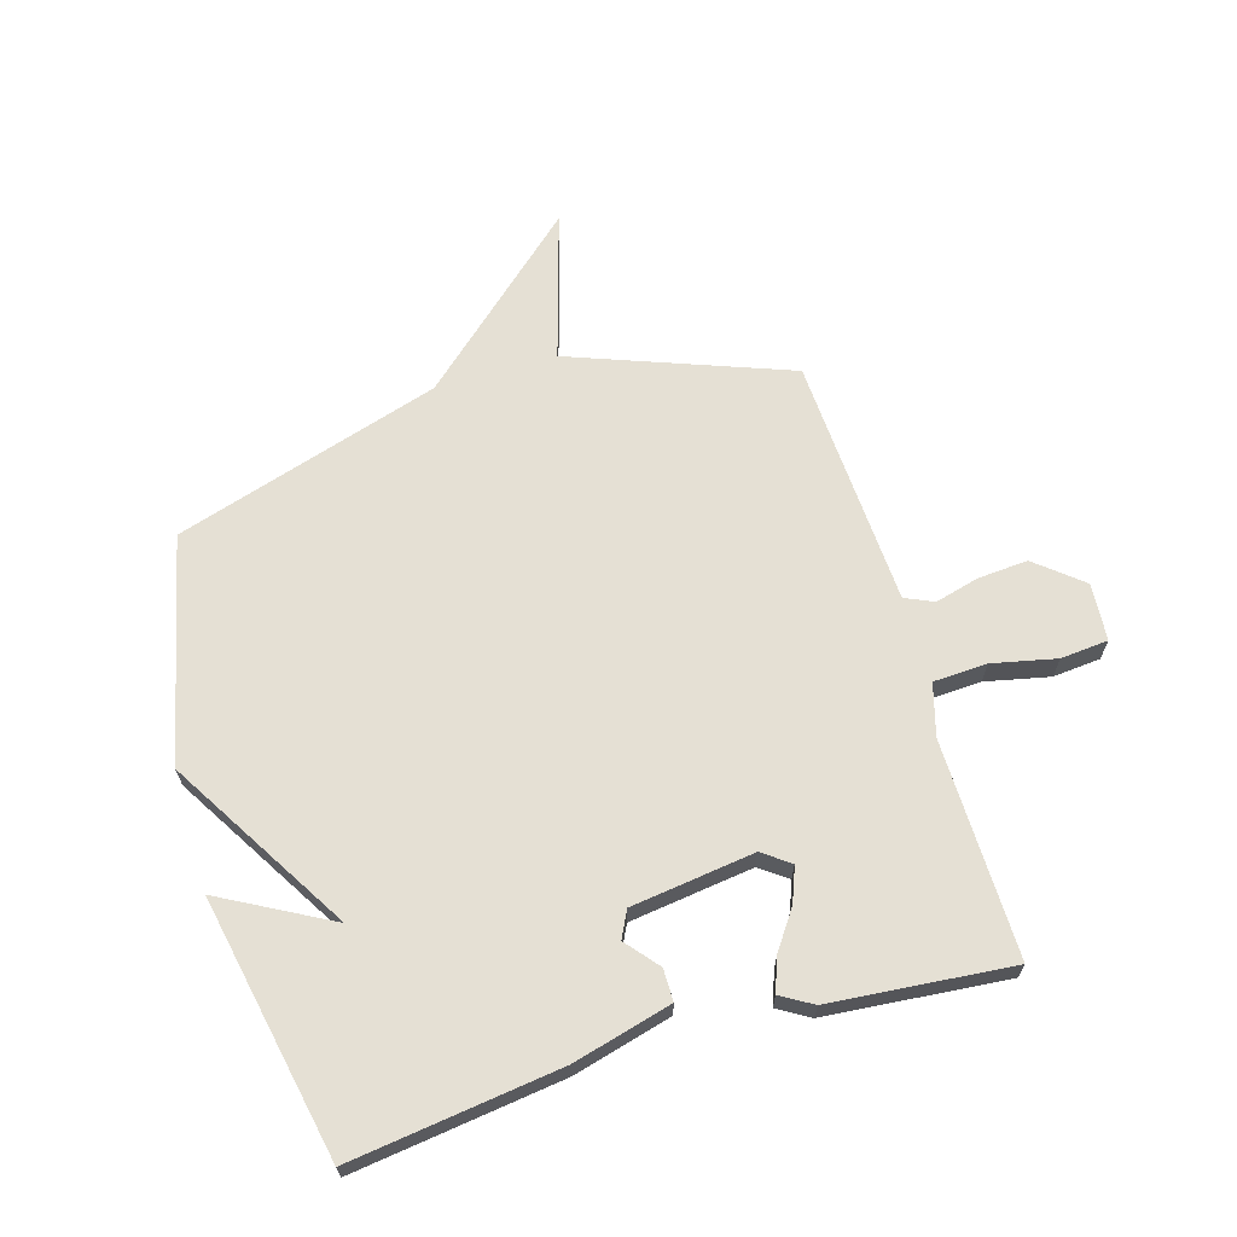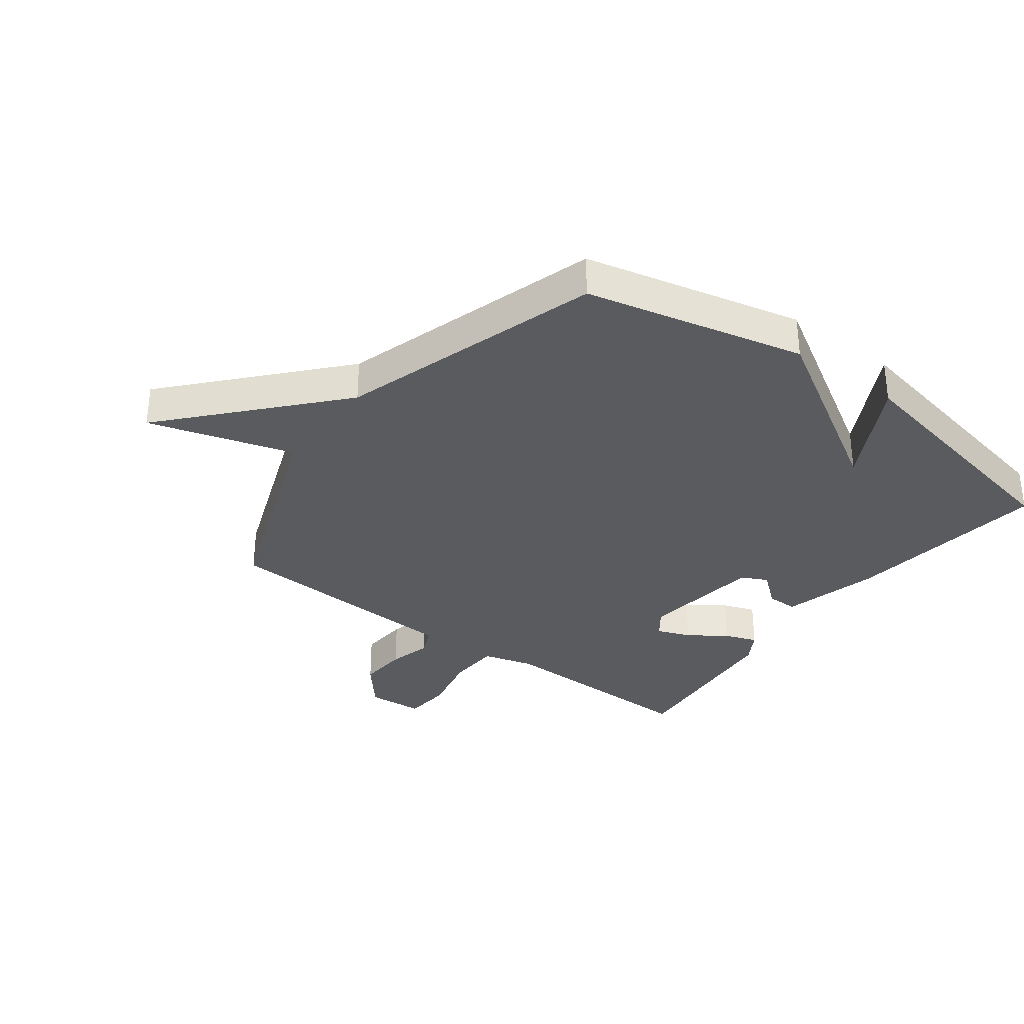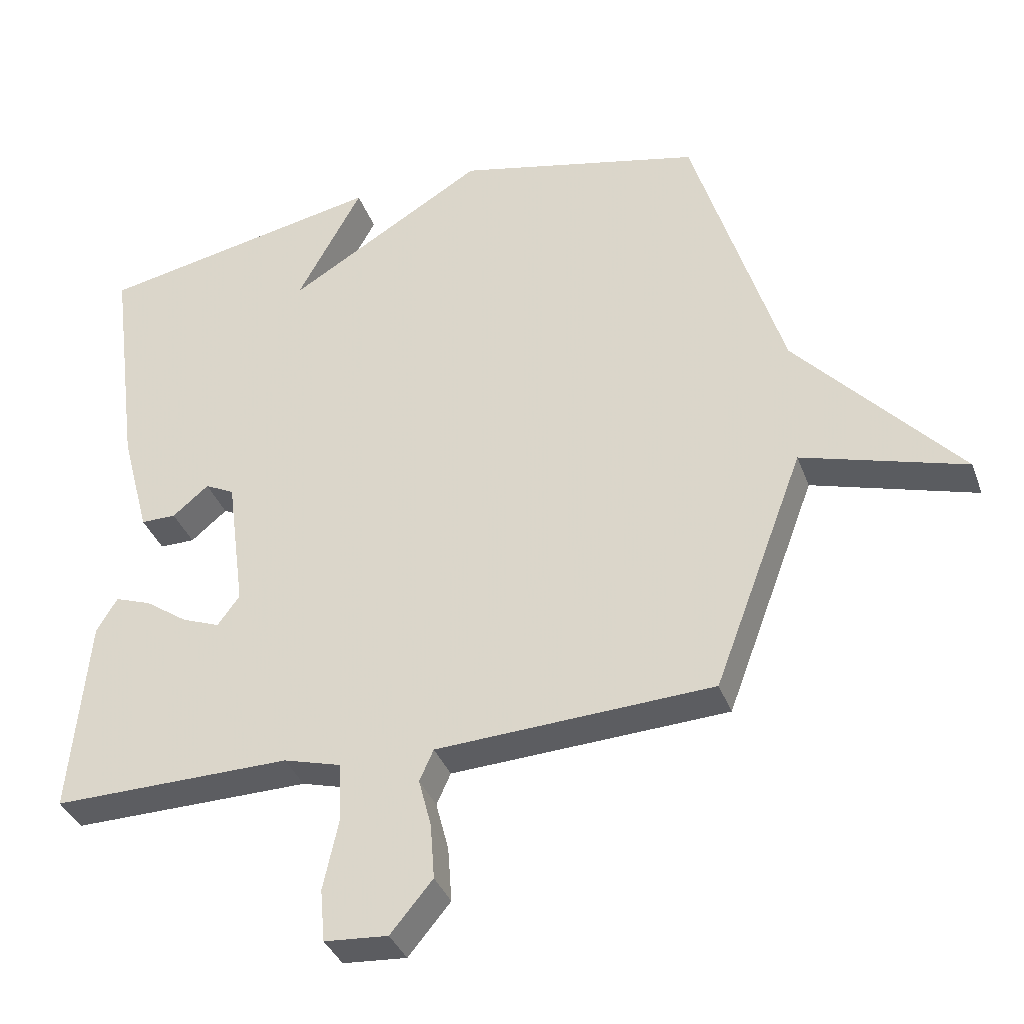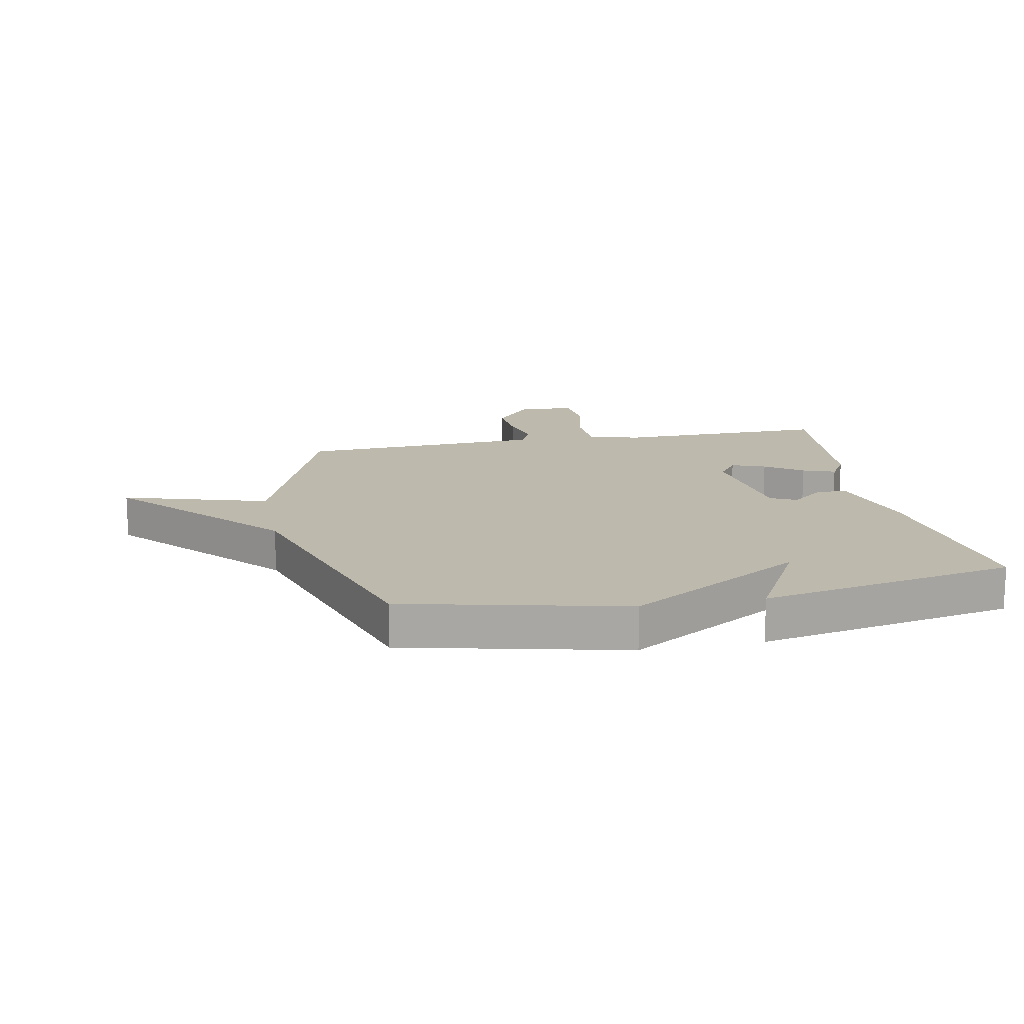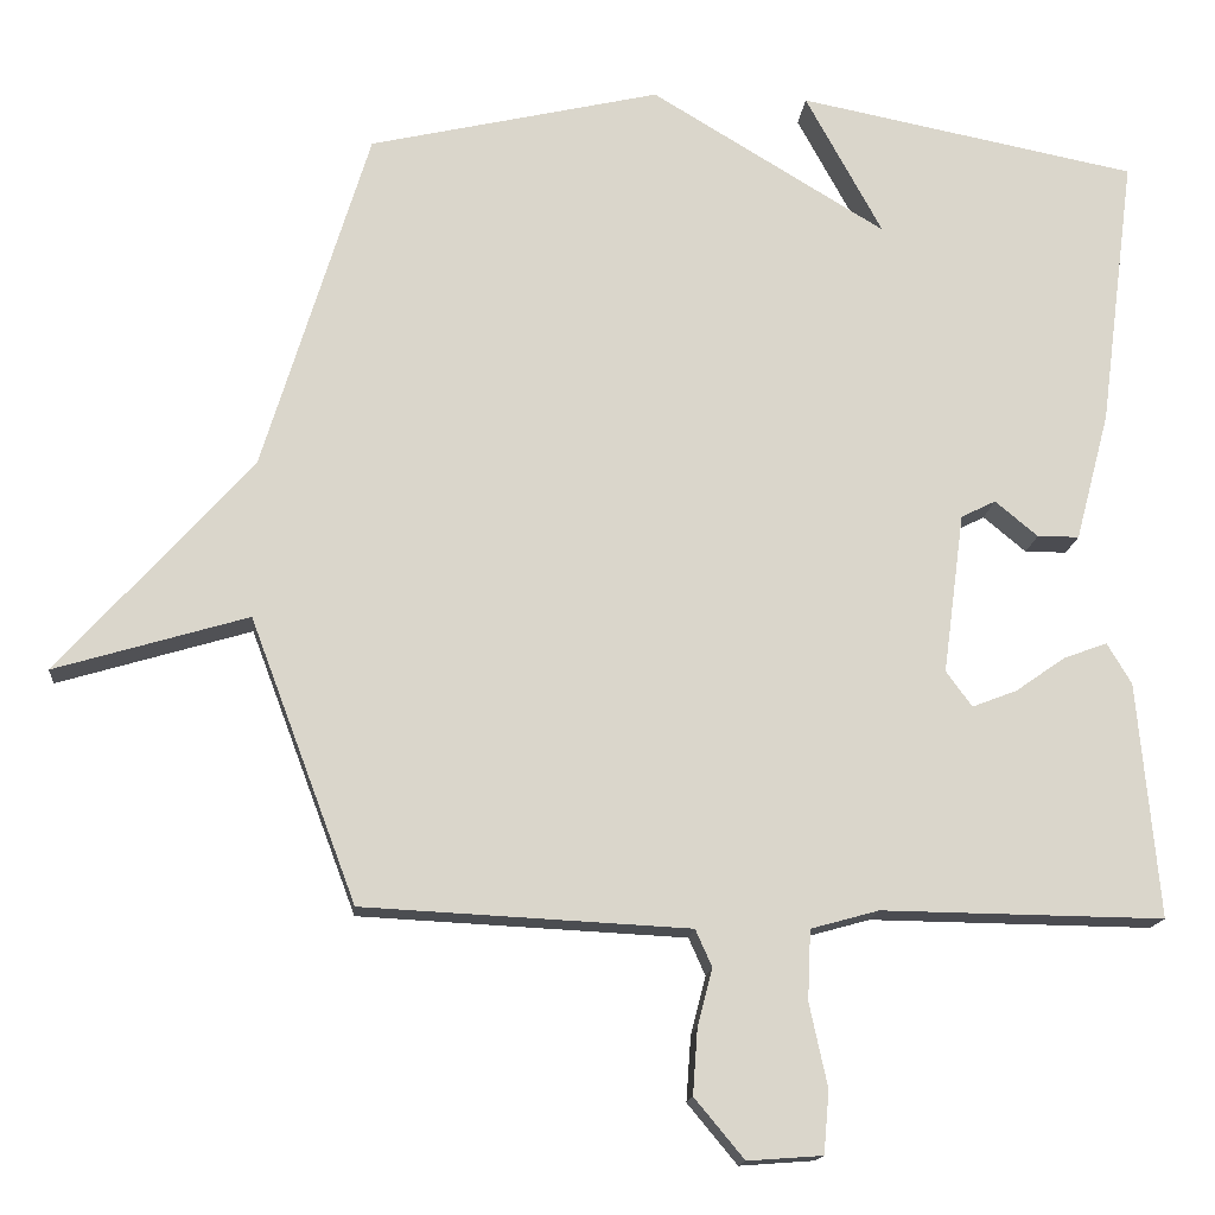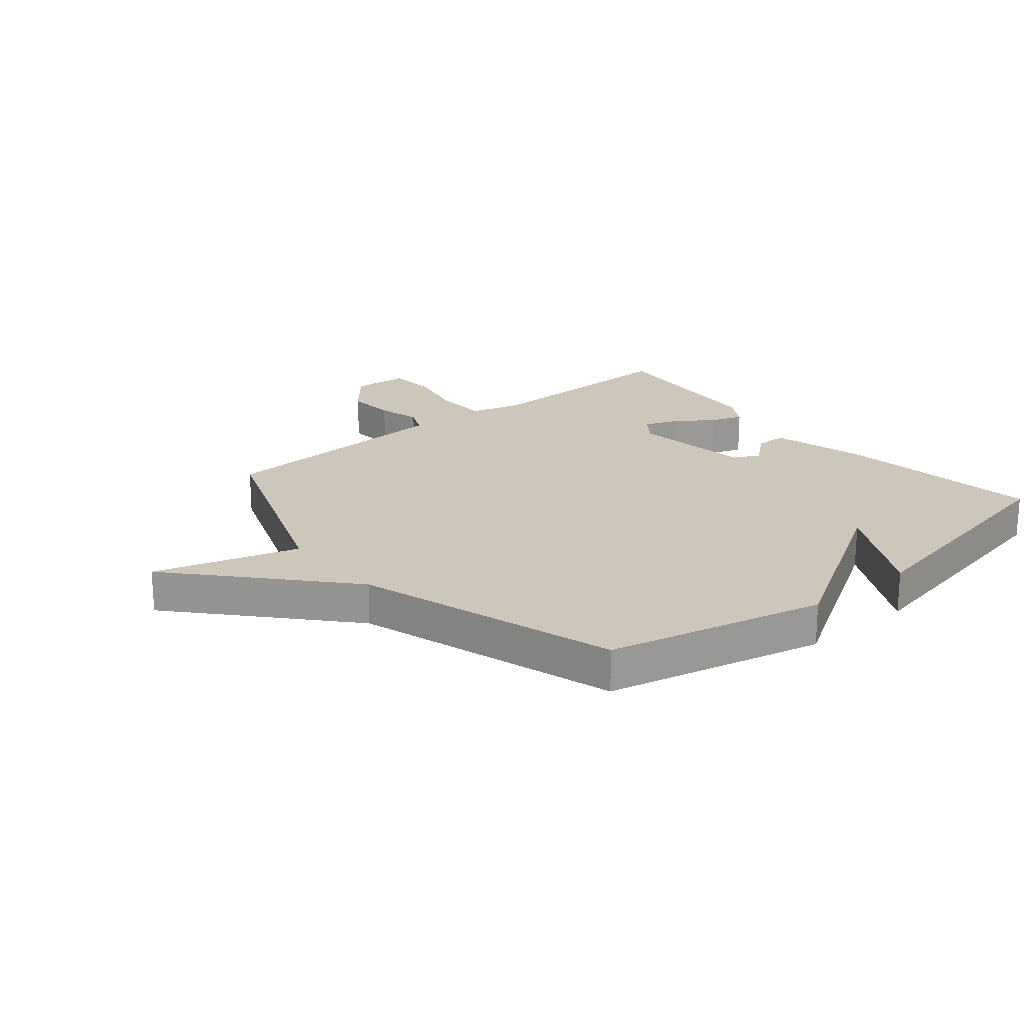
<metadata>
{"format":"obj","ext":"obj","renderer":"f3d","projection":"perspective","resolution":1024,"background":"white","views":[{"elev":65.9,"azim":73.4,"up":"+Y"},{"elev":-33.1,"azim":-36.8,"up":"+Y"},{"elev":-36.3,"azim":-161.2,"up":"+Z"},{"elev":15.3,"azim":-11.1,"up":"+Y"},{"elev":-15.4,"azim":-5.1,"up":"+Z"},{"elev":21.4,"azim":-39.8,"up":"+Y"}]}
</metadata>
<code>
v 0.5 0.07 -0.5
v 0.142 0.07 -0.495
v 0.056 0.07 -0.519
v 0.052 0.07 -0.608
v 0.075 0.07 -0.714
v 0.068 0.07 -0.793
v -0.027 0.07 -0.8
v -0.09 0.07 -0.724
v -0.084 0.07 -0.641
v -0.065 0.07 -0.568
v -0.086 0.07 -0.521
v -0.204 0.07 -0.515
v -0.5 0.07 -0.5
v -0.635 0.07 -0.14
v -0.88 0.07 -0.213
v -0.635 0.07 0.06
v -0.5 0.07 0.5
v -0.13 0.07 0.585
v 0.168 0.07 0.405
v 0.07 0.07 0.585
v 0.5 0.07 0.5
v 0.455 0.07 0.154
v 0.412 0.07 -0.009
v 0.359 0.07 -0.009
v 0.305 0.07 0.036
v 0.261 0.07 0.014
v 0.234 0.07 -0.19
v 0.267 0.07 -0.235
v 0.324 0.07 -0.213
v 0.387 0.07 -0.169
v 0.442 0.07 -0.149
v 0.473 0.07 -0.201
v 0.5 0 -0.5
v 0.142 0 -0.495
v 0.056 0 -0.519
v 0.052 0 -0.608
v 0.075 0 -0.714
v 0.068 0 -0.793
v -0.027 0 -0.8
v -0.09 0 -0.724
v -0.084 0 -0.641
v -0.065 0 -0.568
v -0.086 0 -0.521
v -0.204 0 -0.515
v -0.5 0 -0.5
v -0.635 0 -0.14
v -0.88 0 -0.213
v -0.635 0 0.06
v -0.5 0 0.5
v -0.13 0 0.585
v 0.168 0 0.405
v 0.07 0 0.585
v 0.5 0 0.5
v 0.455 0 0.154
v 0.412 0 -0.009
v 0.359 0 -0.009
v 0.305 0 0.036
v 0.261 0 0.014
v 0.234 0 -0.19
v 0.267 0 -0.235
v 0.324 0 -0.213
v 0.387 0 -0.169
v 0.442 0 -0.149
v 0.473 0 -0.201
f 32 1 2
f 31 32 2
f 30 31 2
f 29 30 2
f 28 29 2 3
f 27 28 3
f 26 27 3
f 23 24 25
f 22 23 25
f 21 22 25
f 21 25 26
f 19 20 21
f 19 21 26
f 19 26 3
f 18 19 3
f 17 18 3
f 16 17 3
f 14 15 16
f 14 16 3
f 13 14 3
f 12 13 3
f 8 9 10
f 7 8 10
f 6 7 10
f 5 6 10
f 4 5 10
f 4 10 11
f 3 4 11
f 3 11 12
f 34 33 64
f 34 64 63
f 34 63 62
f 34 62 61
f 35 34 61 60
f 35 60 59
f 35 59 58
f 57 56 55
f 57 55 54
f 57 54 53
f 58 57 53
f 53 52 51
f 58 53 51
f 35 58 51
f 35 51 50
f 35 50 49
f 35 49 48
f 48 47 46
f 35 48 46
f 35 46 45
f 35 45 44
f 42 41 40
f 42 40 39
f 42 39 38
f 42 38 37
f 42 37 36
f 43 42 36
f 43 36 35
f 44 43 35
f 1 33 34 2
f 2 34 35 3
f 3 35 36 4
f 4 36 37 5
f 5 37 38 6
f 6 38 39 7
f 7 39 40 8
f 8 40 41 9
f 9 41 42 10
f 10 42 43 11
f 11 43 44 12
f 12 44 45 13
f 13 45 46 14
f 14 46 47 15
f 15 47 48 16
f 16 48 49 17
f 17 49 50 18
f 18 50 51 19
f 19 51 52 20
f 20 52 53 21
f 21 53 54 22
f 22 54 55 23
f 23 55 56 24
f 24 56 57 25
f 25 57 58 26
f 26 58 59 27
f 27 59 60 28
f 28 60 61 29
f 29 61 62 30
f 30 62 63 31
f 31 63 64 32
f 32 64 33 1

</code>
